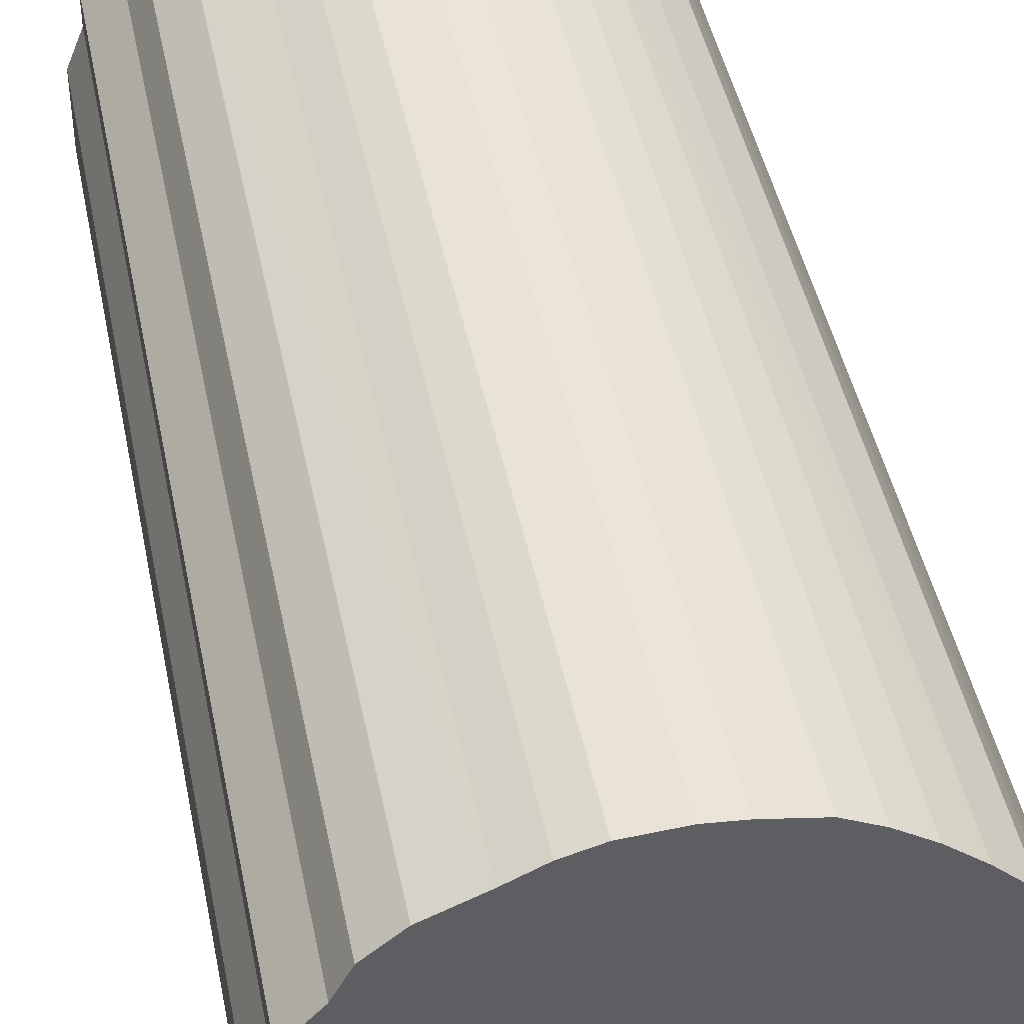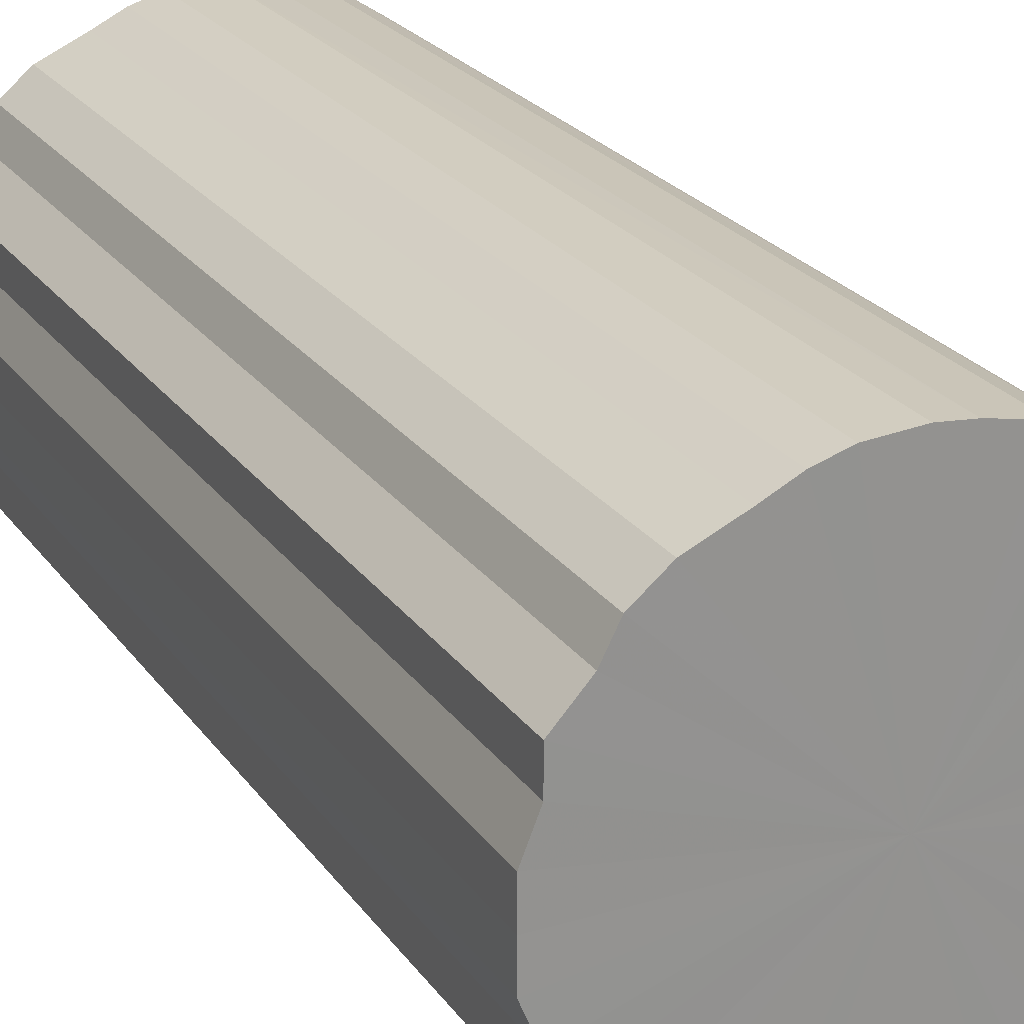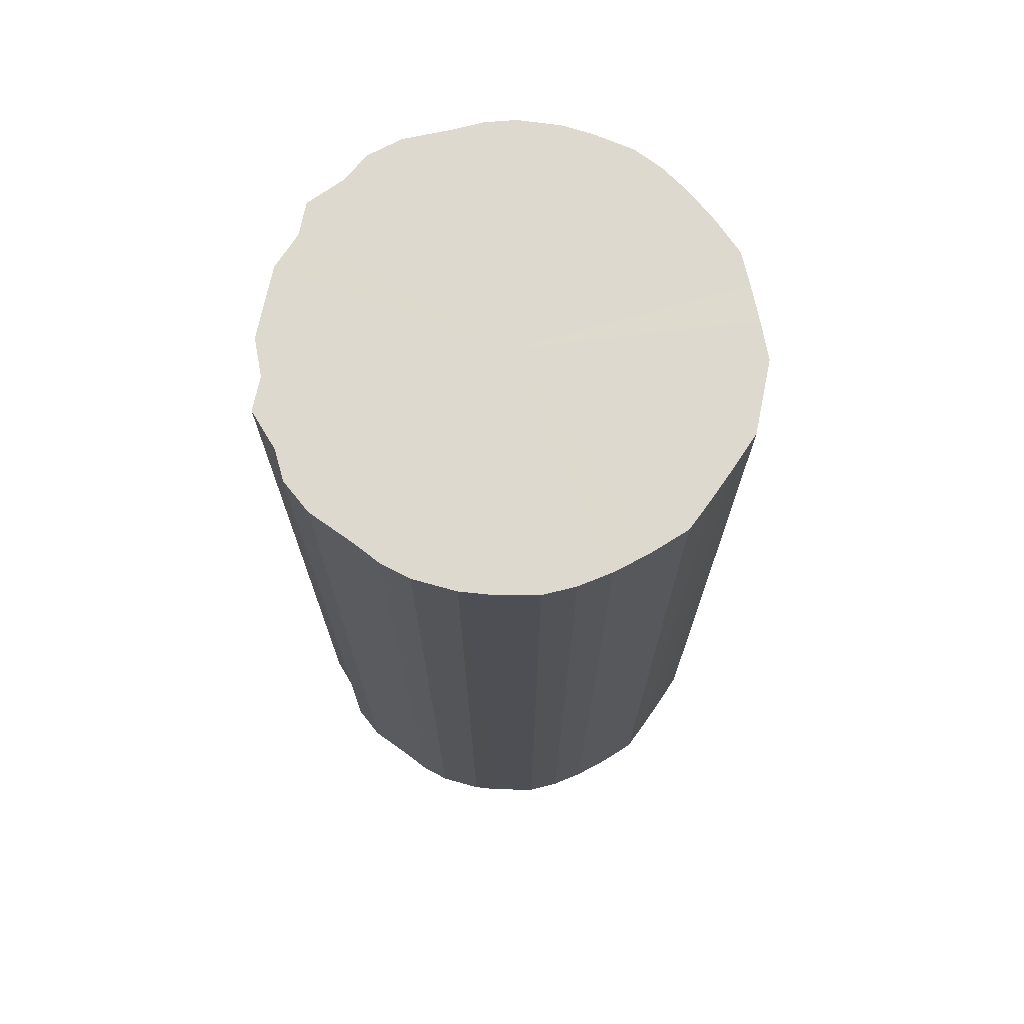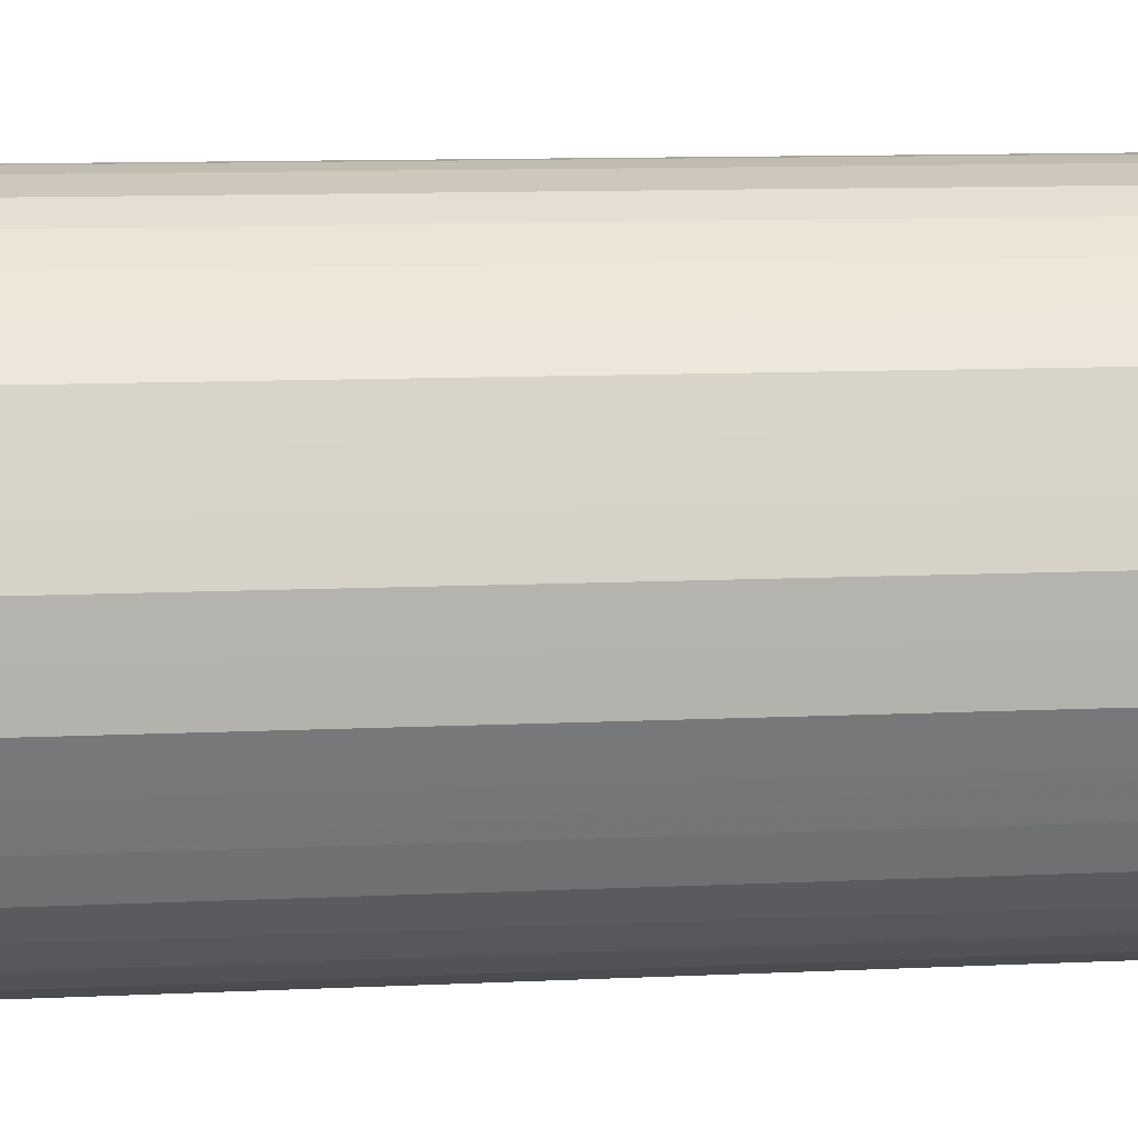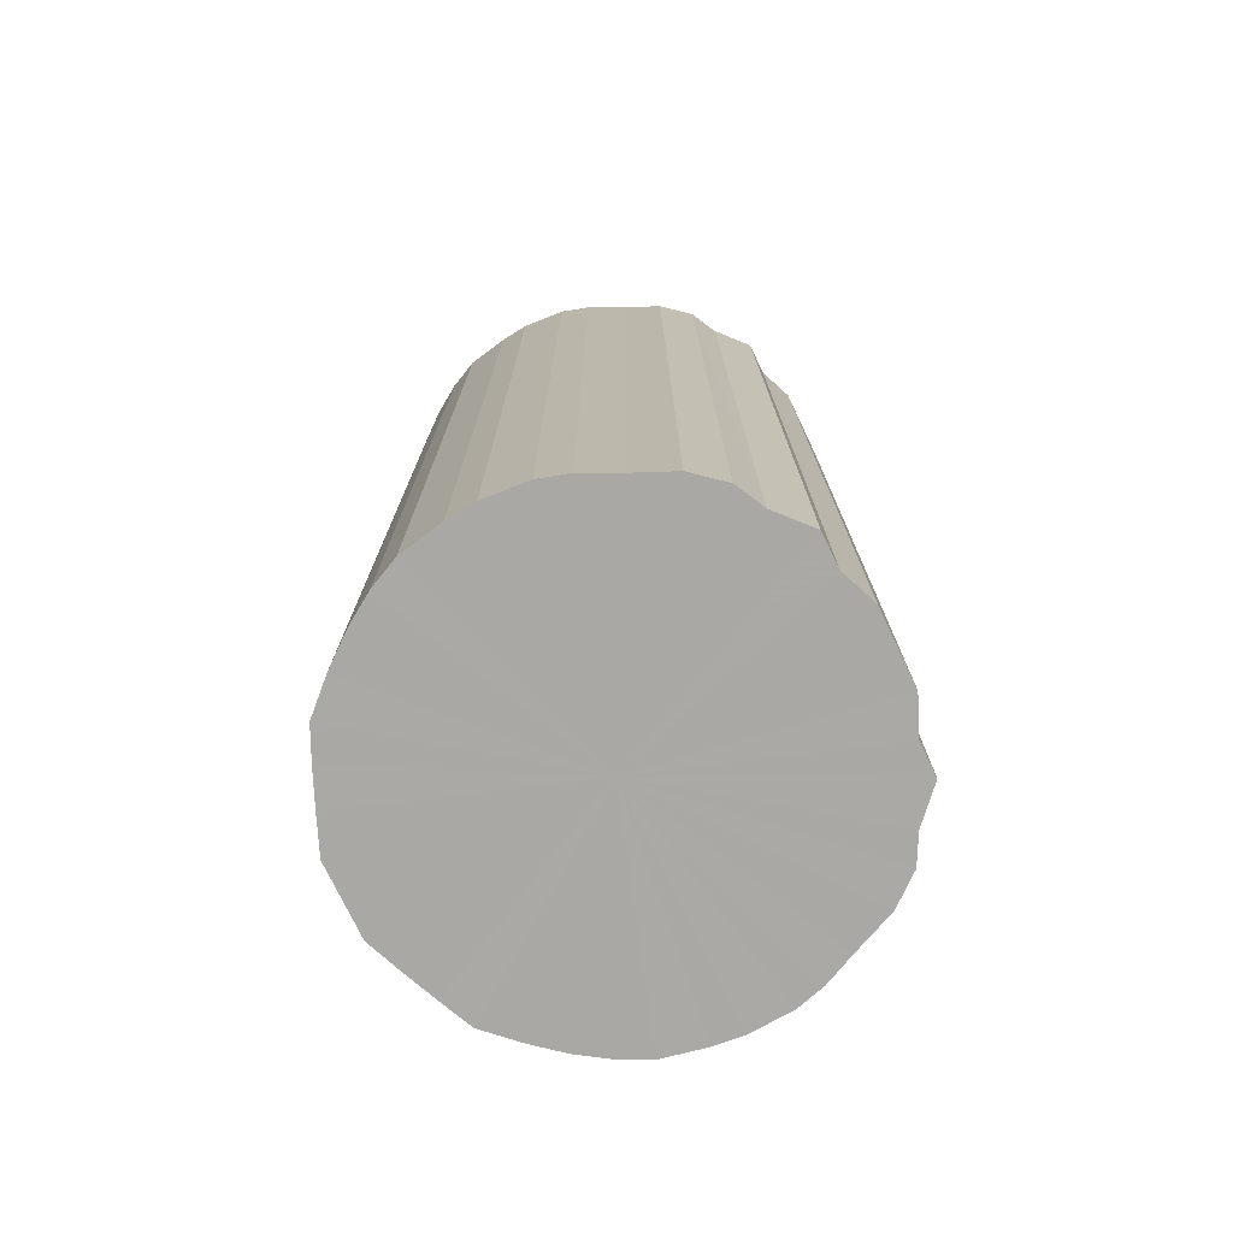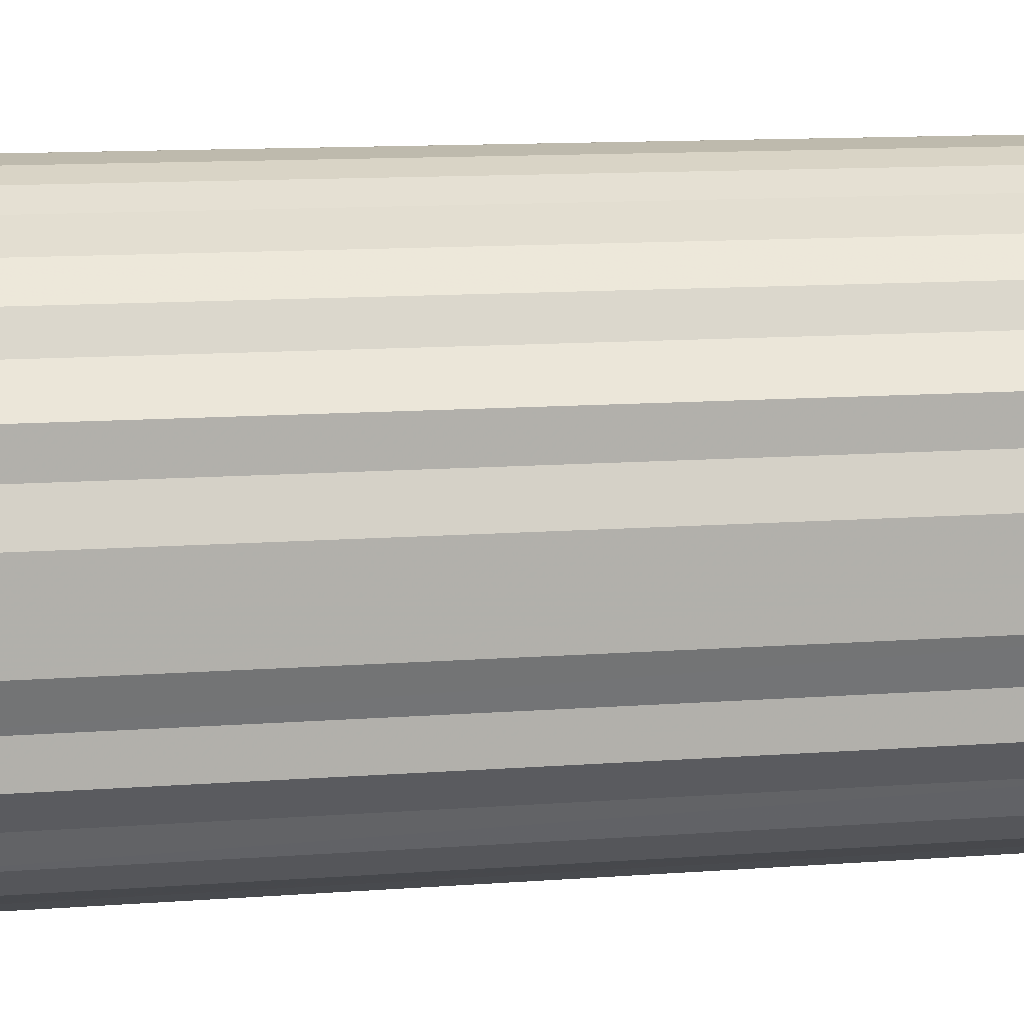
<metadata>
{"format":"obj","ext":"obj","renderer":"f3d","projection":"perspective","resolution":1024,"background":"white","views":[{"elev":44.3,"azim":168.8,"up":"+Z"},{"elev":23.8,"azim":153.5,"up":"+Z"},{"elev":71.6,"azim":-168.4,"up":"+Y"},{"elev":10.7,"azim":-96.8,"up":"+Z"},{"elev":-75.2,"azim":25.6,"up":"+Y"},{"elev":11.7,"azim":79.5,"up":"+Z"}]}
</metadata>
<code>
o 29679
v 2224 1882 24.07
v 2224 1882 24.07
v 2224 1881 24.07
v 2224 1882 24.07
v 2224 1881 24.07
v 2224 1882 24.07
v 2224 1881 24.07
v 2224 1882 24.06
v 2224 1881 24.07
v 2224 1882 24.07
v 2224 1881 24.07
v 2224 1882 24.04
v 2224 1881 24.06
v 2224 1882 24.06
v 2224 1881 24.06
v 2224 1882 24.03
v 2224 1881 24.04
v 2224 1882 24.04
v 2224 1881 24.04
v 2224 1882 24.01
v 2224 1881 24.03
v 2224 1882 24.03
v 2224 1881 24.03
v 2224 1882 23.99
v 2224 1881 24.01
v 2224 1882 24.01
v 2224 1881 24.01
v 2224 1882 23.96
v 2224 1881 23.99
v 2224 1882 23.99
v 2224 1881 23.99
v 2224 1882 23.94
v 2224 1881 23.96
v 2224 1882 23.96
v 2224 1881 23.96
v 2224 1882 23.91
v 2224 1881 23.94
v 2224 1882 23.94
v 2224 1881 23.94
v 2224 1882 23.89
v 2224 1881 23.91
v 2224 1882 23.91
v 2224 1881 23.91
v 2224 1882 23.86
v 2224 1881 23.89
v 2224 1882 23.89
v 2224 1881 23.89
v 2224 1882 23.84
v 2224 1881 23.86
v 2224 1882 23.86
v 2224 1881 23.86
v 2224 1882 23.82
v 2224 1881 23.84
v 2224 1882 23.84
v 2224 1881 23.84
v 2224 1882 23.8
v 2224 1881 23.82
v 2224 1882 23.82
v 2224 1881 23.82
v 2224 1882 23.78
v 2224 1881 23.8
v 2224 1882 23.8
v 2224 1881 23.8
v 2224 1882 23.77
v 2224 1881 23.78
v 2224 1882 23.78
v 2224 1881 23.78
v 2224 1882 23.76
v 2224 1881 23.77
v 2224 1882 23.77
v 2224 1881 23.77
v 2224 1882 23.75
v 2224 1881 23.76
v 2224 1882 23.76
v 2224 1881 23.76
v 2224 1882 23.75
v 2224 1881 23.75
v 2224 1882 23.75
v 2224 1881 23.75
v 2224 1881 23.75
v 2224 1881 24.07
v 2224 1882 24.07
v 2224 1881 24.07
v 2224 1882 24.07
v 2224 1881 24.07
v 2224 1881 24.07
v 2224 1882 24.07
v 2224 1881 24.07
v 2224 1882 24.07
v 2224 1882 24.06
v 2224 1881 24.06
v 2224 1881 24.06
v 2224 1882 24.07
v 2224 1881 24.04
v 2224 1882 24.06
v 2224 1882 24.04
v 2224 1881 24.04
v 2224 1881 24.03
v 2224 1882 24.04
v 2224 1881 24.01
v 2224 1882 24.03
v 2224 1882 24.03
v 2224 1881 24.03
v 2224 1881 23.99
v 2224 1882 24.01
v 2224 1881 23.96
v 2224 1882 23.99
v 2224 1882 24.01
v 2224 1881 24.01
v 2224 1881 23.94
v 2224 1882 23.96
v 2224 1881 23.91
v 2224 1882 23.94
v 2224 1882 23.99
v 2224 1881 23.99
v 2224 1881 23.89
v 2224 1882 23.91
v 2224 1881 23.86
v 2224 1882 23.89
v 2224 1882 23.96
v 2224 1881 23.96
v 2224 1881 23.84
v 2224 1882 23.86
v 2224 1881 23.82
v 2224 1882 23.84
v 2224 1882 23.94
v 2224 1881 23.94
v 2224 1881 23.8
v 2224 1882 23.82
v 2224 1881 23.78
v 2224 1882 23.8
v 2224 1882 23.91
v 2224 1881 23.91
v 2224 1881 23.77
v 2224 1882 23.78
v 2224 1881 23.76
v 2224 1882 23.77
v 2224 1882 23.89
v 2224 1881 23.89
v 2224 1881 23.75
v 2224 1882 23.76
v 2224 1881 23.75
v 2224 1882 23.75
v 2224 1882 23.86
v 2224 1881 23.86
v 2224 1881 23.75
v 2224 1882 23.75
v 2224 1881 23.76
v 2224 1882 23.75
v 2224 1882 23.84
v 2224 1881 23.84
v 2224 1881 23.77
v 2224 1882 23.76
v 2224 1881 23.78
v 2224 1882 23.77
v 2224 1882 23.82
v 2224 1881 23.82
v 2224 1881 23.8
v 2224 1882 23.78
v 2224 1882 23.8
v 2224 1882 23.91
v 2224 1882 24.07
v 2224 1882 24.07
v 2224 1882 24.07
v 2224 1882 24.07
v 2224 1882 24.06
v 2224 1882 24.07
v 2224 1882 24.04
v 2224 1882 24.06
v 2224 1882 24.03
v 2224 1882 24.04
v 2224 1882 24.01
v 2224 1882 24.03
v 2224 1882 23.99
v 2224 1882 24.01
v 2224 1882 23.96
v 2224 1882 23.99
v 2224 1882 23.94
v 2224 1882 23.96
v 2224 1882 23.91
v 2224 1882 23.94
v 2224 1882 23.89
v 2224 1882 23.91
v 2224 1882 23.86
v 2224 1882 23.89
v 2224 1882 23.84
v 2224 1882 23.86
v 2224 1882 23.82
v 2224 1882 23.84
v 2224 1882 23.8
v 2224 1882 23.82
v 2224 1882 23.78
v 2224 1882 23.8
v 2224 1882 23.77
v 2224 1882 23.78
v 2224 1882 23.76
v 2224 1882 23.77
v 2224 1882 23.75
v 2224 1882 23.76
v 2224 1882 23.75
v 2224 1882 23.75
v 2224 1881 23.91
v 2224 1881 24.07
v 2224 1881 24.07
v 2224 1881 24.07
v 2224 1881 24.07
v 2224 1881 24.07
v 2224 1881 24.06
v 2224 1881 24.06
v 2224 1881 24.04
v 2224 1881 24.04
v 2224 1881 24.03
v 2224 1881 24.03
v 2224 1881 24.01
v 2224 1881 24.01
v 2224 1881 23.99
v 2224 1881 23.99
v 2224 1881 23.96
v 2224 1881 23.96
v 2224 1881 23.94
v 2224 1881 23.94
v 2224 1881 23.91
v 2224 1881 23.91
v 2224 1881 23.89
v 2224 1881 23.89
v 2224 1881 23.86
v 2224 1881 23.86
v 2224 1881 23.84
v 2224 1881 23.84
v 2224 1881 23.82
v 2224 1881 23.82
v 2224 1881 23.8
v 2224 1881 23.8
v 2224 1881 23.78
v 2224 1881 23.78
v 2224 1881 23.77
v 2224 1881 23.77
v 2224 1881 23.76
v 2224 1881 23.76
v 2224 1881 23.75
v 2224 1881 23.75
v 2224 1881 23.75
f 1 2 3
f 2 4 5
f 6 1 7
f 4 8 9
f 10 6 11
f 8 12 13
f 14 10 15
f 12 16 17
f 18 14 19
f 16 20 21
f 22 18 23
f 20 24 25
f 26 22 27
f 24 28 29
f 30 26 31
f 28 32 33
f 34 30 35
f 32 36 37
f 38 34 39
f 36 40 41
f 42 38 43
f 40 44 45
f 46 42 47
f 44 48 49
f 50 46 51
f 48 52 53
f 54 50 55
f 52 56 57
f 58 54 59
f 56 60 61
f 62 58 63
f 60 64 65
f 66 62 67
f 64 68 69
f 70 66 71
f 68 72 73
f 74 70 75
f 72 76 77
f 78 74 79
f 76 78 80
f 81 82 83
f 83 84 85
f 86 87 81
f 88 89 86
f 85 90 91
f 92 93 88
f 94 95 92
f 91 96 97
f 98 99 94
f 100 101 98
f 97 102 103
f 104 105 100
f 106 107 104
f 103 108 109
f 110 111 106
f 112 113 110
f 109 114 115
f 116 117 112
f 118 119 116
f 115 120 121
f 122 123 118
f 124 125 122
f 121 126 127
f 128 129 124
f 130 131 128
f 127 132 133
f 134 135 130
f 136 137 134
f 133 138 139
f 140 141 136
f 142 143 140
f 139 144 145
f 146 147 142
f 148 149 146
f 145 150 151
f 152 153 148
f 154 155 152
f 151 156 157
f 158 159 154
f 157 160 158
f 161 162 163
f 161 164 162
f 161 163 165
f 161 166 164
f 161 165 167
f 161 168 166
f 161 167 169
f 161 170 168
f 161 169 171
f 161 172 170
f 161 171 173
f 161 174 172
f 161 173 175
f 161 176 174
f 161 175 177
f 161 178 176
f 161 177 179
f 161 180 178
f 161 179 181
f 161 182 180
f 161 181 183
f 161 184 182
f 161 183 185
f 161 186 184
f 161 185 187
f 161 188 186
f 161 187 189
f 161 190 188
f 161 189 191
f 161 192 190
f 161 191 193
f 161 194 192
f 161 193 195
f 161 196 194
f 161 195 197
f 161 198 196
f 161 197 199
f 161 200 198
f 161 199 201
f 161 201 200
f 202 203 204
f 202 205 203
f 202 204 206
f 202 207 205
f 202 206 208
f 202 209 207
f 202 208 210
f 202 211 209
f 202 210 212
f 202 213 211
f 202 212 214
f 202 215 213
f 202 214 216
f 202 217 215
f 202 216 218
f 202 219 217
f 202 218 220
f 202 221 219
f 202 220 222
f 202 223 221
f 202 222 224
f 202 225 223
f 202 224 226
f 202 227 225
f 202 226 228
f 202 229 227
f 202 228 230
f 202 231 229
f 202 230 232
f 202 233 231
f 202 232 234
f 202 235 233
f 202 234 236
f 202 237 235
f 202 236 238
f 202 239 237
f 202 238 240
f 202 241 239
f 202 240 242
f 202 242 241

</code>
